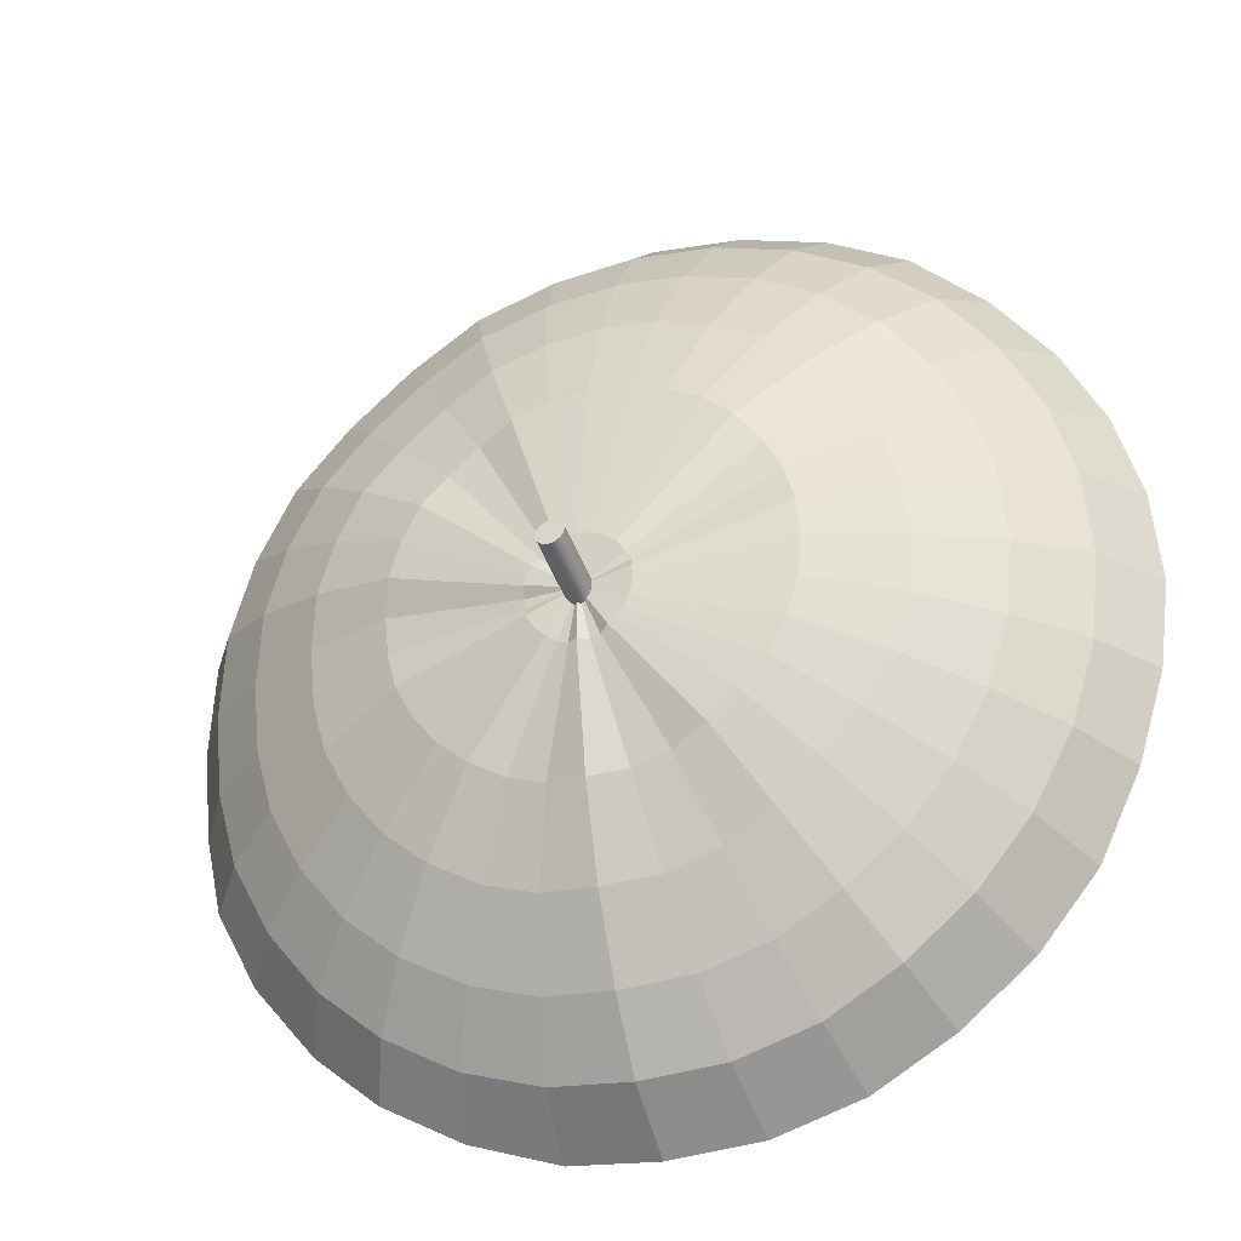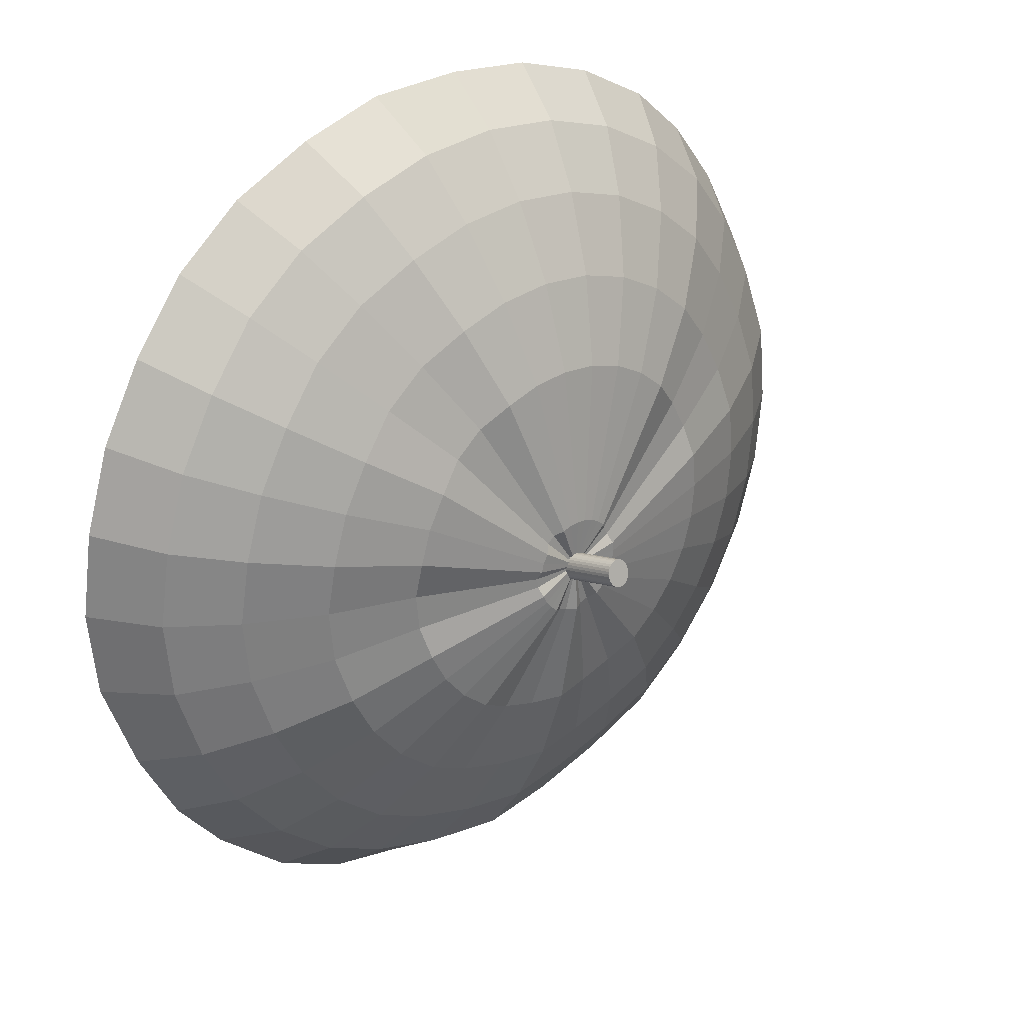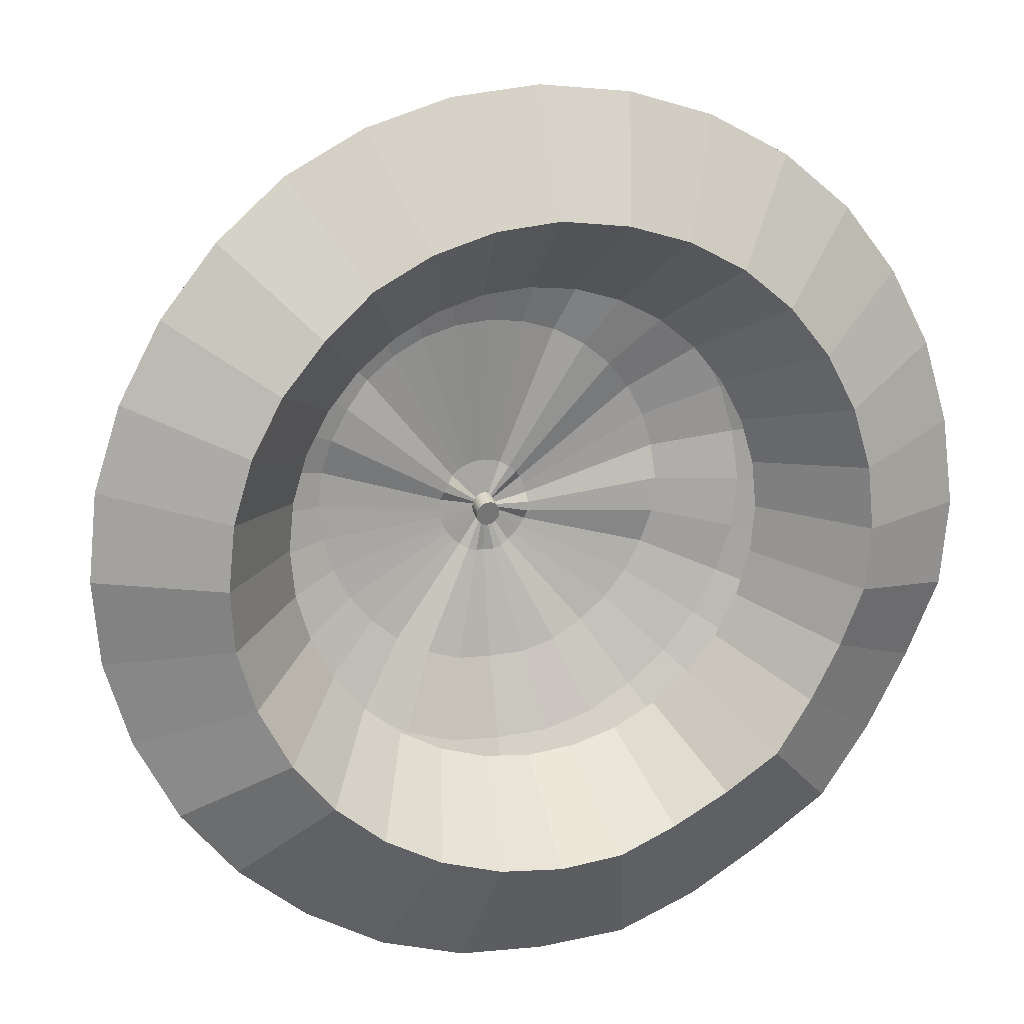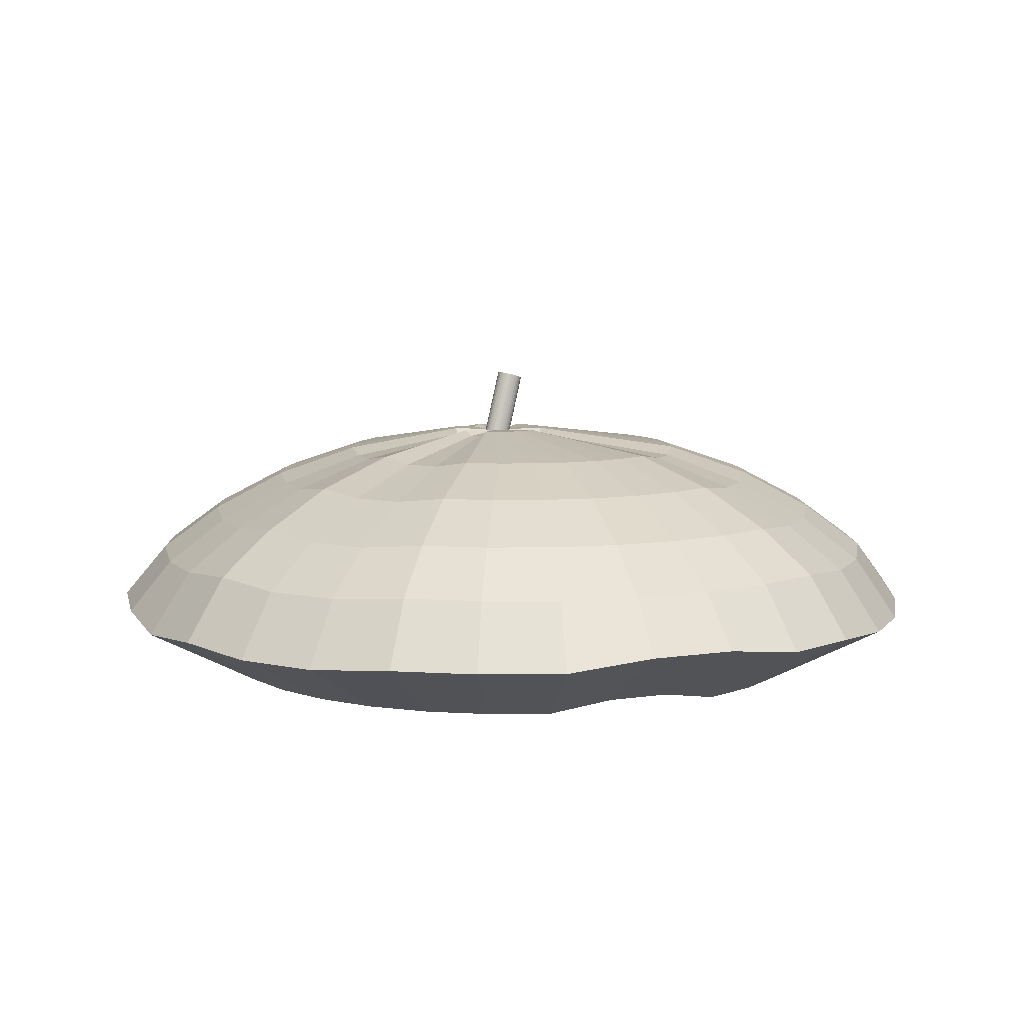
<metadata>
{"format":"obj","ext":"obj","renderer":"f3d","projection":"perspective","resolution":1024,"background":"white","views":[{"elev":-29.7,"azim":-159.3,"up":"+Z"},{"elev":27.9,"azim":139.3,"up":"+Z"},{"elev":17.0,"azim":-17.7,"up":"+Z"},{"elev":8.0,"azim":-130.7,"up":"+Y"}]}
</metadata>
<code>
o Sphere
v 0.003009 0.6981 -0.605
v 0.003009 0.5265 -0.8809
v 0.003009 0.2535 -0.7271
v 0.003009 0.4762 -0.5588
v 0.02264 0.7909 -0.1932
v 0.07767 0.7456 -0.4248
v 0.1114 0.6863 -0.5944
v 0.141 0.6062 -0.743
v 0.1652 0.5147 -0.865
v 0.1832 0.3816 -0.9556
v 0.1352 0.2535 -0.7141
v 0.1024 0.4762 -0.5491
v 0.04152 0.7909 -0.1874
v 0.1495 0.7456 -0.403
v 0.2156 0.6863 -0.5627
v 0.2736 0.6062 -0.7027
v 0.3212 0.5147 -0.8176
v 0.3566 0.4049 -0.903
v 0.2623 0.2767 -0.6755
v 0.1979 0.4762 -0.5201
v 0.05892 0.8027 -0.1779
v 0.2156 0.7573 -0.3676
v 0.3117 0.6981 -0.5114
v 0.3959 0.618 -0.6374
v 0.4649 0.5265 -0.7408
v 0.5163 0.4167 -0.8176
v 0.3795 0.2767 -0.6129
v 0.286 0.4762 -0.473
v 0.07416 0.8027 -0.1651
v 0.2736 0.7573 -0.3201
v 0.3959 0.6981 -0.4423
v 0.503 0.618 -0.5495
v 0.5909 0.5265 -0.6374
v 0.6563 0.3934 -0.7027
v 0.4822 0.2535 -0.5286
v 0.3632 0.4762 -0.4097
v 0.08668 0.8027 -0.1495
v 0.3212 0.7573 -0.2621
v 0.4649 0.6981 -0.3581
v 0.5909 0.618 -0.4423
v 0.6944 0.5265 -0.5114
v 0.7712 0.4167 -0.5627
v 0.5664 0.2767 -0.4259
v 0.4265 0.4762 -0.3325
v 0.003009 0.7983 -0.09239
v 0.09598 0.8027 -0.1317
v 0.3566 0.7573 -0.1959
v 0.5163 0.6981 -0.2621
v 0.6563 0.618 -0.3201
v 0.7712 0.5265 -0.3676
v 0.8566 0.4167 -0.403
v 0.6291 0.2767 -0.3088
v 0.4736 0.4762 -0.2444
v 0.1017 0.7909 -0.1124
v 0.3783 0.7456 -0.1241
v 0.5479 0.6863 -0.1578
v 0.6965 0.6062 -0.1874
v 0.8185 0.5147 -0.2117
v 0.9091 0.3816 -0.2297
v 0.6676 0.2535 -0.1817
v 0.5026 0.4762 -0.1488
v 0.1036 0.7909 -0.09239
v 0.3857 0.7456 -0.04946
v 0.5586 0.6863 -0.04946
v 0.7101 0.6062 -0.04946
v 0.8345 0.5147 -0.04946
v 0.9269 0.3816 -0.04946
v 0.6806 0.2535 -0.04946
v 0.5124 0.4762 -0.04946
v 0.1017 0.8027 -0.07233
v 0.3783 0.7573 0.0252
v 0.5479 0.6981 0.05893
v 0.6965 0.618 0.08849
v 0.8185 0.5265 0.1128
v 0.9091 0.3934 0.1308
v 0.6676 0.2535 0.08274
v 0.5026 0.4762 0.04992
v 0.09598 0.8027 -0.05305
v 0.3566 0.7573 0.09699
v 0.5163 0.6981 0.1631
v 0.6563 0.618 0.2211
v 0.7712 0.5265 0.2687
v 0.8566 0.3934 0.3041
v 0.6291 0.2535 0.2099
v 0.4736 0.4762 0.1455
v 0.08668 0.8027 -0.03528
v 0.3212 0.7573 0.1631
v 0.4649 0.6981 0.2592
v 0.5909 0.618 0.3434
v 0.6944 0.5265 0.4125
v 0.7712 0.3934 0.4638
v 0.5664 0.2535 0.327
v 0.4265 0.4762 0.2335
v 0.07416 0.7909 -0.0197
v 0.2736 0.7456 0.2211
v 0.3959 0.6863 0.3434
v 0.503 0.6062 0.4505
v 0.5909 0.5147 0.5385
v 0.6563 0.3816 0.6038
v 0.4822 0.2535 0.4297
v 0.3632 0.4762 0.3107
v 0.05892 0.7909 -0.006921
v 0.2156 0.7456 0.2687
v 0.3117 0.6863 0.4125
v 0.3959 0.6062 0.5385
v 0.4649 0.5147 0.6419
v 0.5163 0.3816 0.7187
v 0.3795 0.2535 0.514
v 0.286 0.4762 0.3741
v 0.04152 0.8027 0.002577
v 0.1495 0.7573 0.3041
v 0.2156 0.6981 0.4638
v 0.2736 0.618 0.6038
v 0.3212 0.5265 0.7187
v 0.3566 0.3934 0.8041
v 0.2623 0.2535 0.5766
v 0.1979 0.4762 0.4212
v 0.02264 0.8027 0.008427
v 0.07767 0.7573 0.3259
v 0.1114 0.6981 0.4954
v 0.141 0.618 0.6441
v 0.1652 0.5265 0.766
v 0.1832 0.3934 0.8567
v 0.1352 0.2535 0.6152
v 0.1024 0.4762 0.4501
v 0.003009 0.8027 0.0104
v 0.003009 0.7573 0.3332
v 0.003009 0.6981 0.5061
v 0.003009 0.618 0.6576
v 0.003009 0.5265 0.782
v 0.003009 0.4167 0.8744
v 0.003009 0.2767 0.6282
v 0.003009 0.4762 0.4599
v -0.01662 0.8027 0.008427
v -0.07165 0.7573 0.3259
v -0.1054 0.6981 0.4954
v -0.1349 0.618 0.6441
v -0.1592 0.5265 0.766
v -0.1772 0.4167 0.8567
v -0.1292 0.2767 0.6152
v -0.09637 0.4762 0.4501
v -0.0355 0.8027 0.002577
v -0.1434 0.7573 0.3041
v -0.2096 0.6981 0.4638
v -0.2676 0.618 0.6038
v -0.3152 0.5265 0.7187
v -0.3505 0.4167 0.8041
v -0.2563 0.2767 0.5766
v -0.1919 0.4762 0.4212
v -0.0529 0.8027 -0.006921
v -0.2096 0.7573 0.2687
v -0.3056 0.6981 0.4125
v -0.3898 0.618 0.5385
v -0.4589 0.5265 0.6419
v -0.5103 0.4167 0.7187
v -0.3735 0.2767 0.514
v -0.28 0.4762 0.3741
v -0.06815 0.8027 -0.0197
v -0.2676 0.7573 0.2211
v -0.3898 0.6981 0.3434
v -0.497 0.618 0.4505
v -0.5849 0.5265 0.5385
v -0.6503 0.3934 0.6038
v -0.4762 0.2535 0.4297
v -0.3572 0.4762 0.3107
v -0.08066 0.7909 -0.03528
v -0.3152 0.7456 0.1631
v -0.4589 0.6863 0.2592
v -0.5849 0.6062 0.3434
v -0.6883 0.5147 0.4125
v -0.7652 0.3816 0.4638
v -0.5604 0.2535 0.327
v -0.4205 0.4762 0.2335
v -0.08996 0.7909 -0.05305
v -0.3505 0.7456 0.09699
v -0.5103 0.6863 0.1631
v -0.6503 0.6062 0.2211
v -0.7652 0.5147 0.2687
v -0.8505 0.3816 0.3041
v -0.623 0.2535 0.2099
v -0.4676 0.4762 0.1455
v -0.09569 0.8027 -0.07233
v -0.3723 0.7573 0.0252
v -0.5419 0.6981 0.05893
v -0.6905 0.618 0.08849
v -0.8125 0.5265 0.1128
v -0.9031 0.3934 0.1308
v -0.6616 0.2535 0.08274
v -0.4966 0.4762 0.04992
v -0.09762 0.8027 -0.09239
v -0.3797 0.7573 -0.04946
v -0.5526 0.6981 -0.04946
v -0.7041 0.618 -0.04946
v -0.8285 0.5265 -0.04946
v -0.9209 0.3934 -0.04946
v -0.6746 0.2535 -0.04946
v -0.5064 0.4762 -0.04946
v -0.09569 0.8027 -0.1124
v -0.3723 0.7573 -0.1241
v -0.5419 0.6981 -0.1578
v -0.6905 0.618 -0.1874
v -0.8125 0.5265 -0.2117
v -0.9031 0.4167 -0.2297
v -0.6616 0.2767 -0.1817
v -0.4966 0.4762 -0.1488
v -0.08996 0.8027 -0.1317
v -0.3505 0.7573 -0.1959
v -0.5103 0.6981 -0.2621
v -0.6503 0.618 -0.3201
v -0.7652 0.5265 -0.3676
v -0.8505 0.4167 -0.403
v -0.623 0.2767 -0.3088
v -0.4676 0.4762 -0.2444
v -0.08066 0.8027 -0.1495
v -0.3152 0.7573 -0.2621
v -0.4589 0.6981 -0.3581
v -0.5849 0.618 -0.4423
v -0.6883 0.5265 -0.5114
v -0.7652 0.3934 -0.5627
v -0.5604 0.2535 -0.4259
v -0.4205 0.4762 -0.3325
v -0.06815 0.8027 -0.1651
v -0.2676 0.7573 -0.3201
v -0.3898 0.6981 -0.4423
v -0.497 0.618 -0.5495
v -0.5849 0.5265 -0.6374
v -0.6503 0.3934 -0.7027
v -0.4762 0.2535 -0.5286
v -0.3572 0.4762 -0.4097
v -0.0529 0.8027 -0.1779
v -0.2096 0.7573 -0.3676
v -0.3056 0.6981 -0.5114
v -0.3898 0.618 -0.6374
v -0.4589 0.5265 -0.7408
v -0.5103 0.3934 -0.8176
v -0.3735 0.2535 -0.6129
v -0.28 0.4762 -0.473
v -0.0355 0.7909 -0.1874
v -0.1434 0.7456 -0.403
v -0.2096 0.6863 -0.5627
v -0.2676 0.6062 -0.7027
v -0.3152 0.5147 -0.8176
v -0.3505 0.3816 -0.903
v -0.2563 0.2535 -0.6755
v -0.1919 0.4762 -0.5201
v -0.01662 0.7909 -0.1932
v -0.07165 0.7456 -0.4248
v -0.1054 0.6863 -0.5944
v -0.1349 0.6062 -0.743
v -0.1592 0.5147 -0.865
v -0.1772 0.3816 -0.9556
v -0.1292 0.2535 -0.7141
v -0.09637 0.4762 -0.5491
v 0.003009 0.8027 -0.1952
v 0.003009 0.7573 -0.4321
v 0.003009 0.618 -0.7566
v 0.003009 0.3934 -0.9733
v 0.003009 0.7754 -0.1314
v 0.003009 0.9349 -0.0851
v 0.008115 0.7752 -0.1309
v 0.008115 0.9348 -0.08457
v 0.01303 0.7747 -0.1293
v 0.01303 0.9343 -0.08297
v 0.01755 0.774 -0.1267
v 0.01755 0.9336 -0.08039
v 0.02152 0.773 -0.1232
v 0.02152 0.9326 -0.07691
v 0.02477 0.7718 -0.119
v 0.02477 0.9313 -0.07268
v 0.02719 0.7704 -0.1142
v 0.02719 0.9299 -0.06784
v 0.02868 0.7688 -0.1089
v 0.02868 0.9284 -0.0626
v 0.02918 0.7672 -0.1035
v 0.02918 0.9268 -0.05714
v 0.02868 0.7657 -0.09802
v 0.02868 0.9252 -0.05169
v 0.02719 0.7641 -0.09278
v 0.02719 0.9237 -0.04644
v 0.02477 0.7627 -0.08794
v 0.02477 0.9223 -0.04161
v 0.02152 0.7615 -0.08371
v 0.02152 0.9211 -0.03737
v 0.01755 0.7605 -0.08023
v 0.01755 0.9201 -0.03389
v 0.01303 0.7597 -0.07764
v 0.01303 0.9193 -0.03131
v 0.008115 0.7593 -0.07605
v 0.008115 0.9189 -0.02972
v 0.003009 0.7591 -0.07552
v 0.003009 0.9187 -0.02918
v -0.002097 0.7593 -0.07605
v -0.002097 0.9189 -0.02972
v -0.007007 0.7597 -0.07764
v -0.007007 0.9193 -0.03131
v -0.01153 0.7605 -0.08023
v -0.01153 0.9201 -0.03389
v -0.0155 0.7615 -0.08371
v -0.0155 0.9211 -0.03737
v -0.01875 0.7627 -0.08794
v -0.01875 0.9223 -0.04161
v -0.02117 0.7641 -0.09278
v -0.02117 0.9237 -0.04644
v -0.02266 0.7657 -0.09802
v -0.02266 0.9252 -0.05169
v -0.02317 0.7672 -0.1035
v -0.02317 0.9268 -0.05714
v -0.02266 0.7688 -0.1089
v -0.02266 0.9284 -0.0626
v -0.02117 0.7704 -0.1142
v -0.02117 0.9299 -0.06784
v -0.01875 0.7718 -0.119
v -0.01875 0.9313 -0.07268
v -0.0155 0.773 -0.1232
v -0.0155 0.9326 -0.07691
v -0.01153 0.774 -0.1267
v -0.01153 0.9336 -0.08039
v -0.007007 0.7747 -0.1293
v -0.007007 0.9343 -0.08297
v -0.002097 0.7752 -0.1309
v -0.002097 0.9348 -0.08457
f 1 255 6 7
f 256 1 7 8
f 2 256 8 9
f 257 2 9 10
f 3 257 10 11
f 4 3 11 12
f 254 45 5
f 255 254 5 6
f 6 5 13 14
f 7 6 14 15
f 8 7 15 16
f 9 8 16 17
f 10 9 17 18
f 11 10 18 19
f 12 11 19 20
f 5 45 13
f 18 17 25 26
f 19 18 26 27
f 20 19 27 28
f 13 45 21
f 14 13 21 22
f 15 14 22 23
f 16 15 23 24
f 17 16 24 25
f 23 22 30 31
f 24 23 31 32
f 25 24 32 33
f 26 25 33 34
f 27 26 34 35
f 28 27 35 36
f 21 45 29
f 22 21 29 30
f 35 34 42 43
f 36 35 43 44
f 29 45 37
f 30 29 37 38
f 31 30 38 39
f 32 31 39 40
f 33 32 40 41
f 34 33 41 42
f 39 38 47 48
f 40 39 48 49
f 41 40 49 50
f 42 41 50 51
f 43 42 51 52
f 44 43 52 53
f 37 45 46
f 38 37 46 47
f 52 51 59 60
f 53 52 60 61
f 46 45 54
f 47 46 54 55
f 48 47 55 56
f 49 48 56 57
f 50 49 57 58
f 51 50 58 59
f 57 56 64 65
f 58 57 65 66
f 59 58 66 67
f 60 59 67 68
f 61 60 68 69
f 54 45 62
f 55 54 62 63
f 56 55 63 64
f 69 68 76 77
f 62 45 70
f 63 62 70 71
f 64 63 71 72
f 65 64 72 73
f 66 65 73 74
f 67 66 74 75
f 68 67 75 76
f 74 73 81 82
f 75 74 82 83
f 76 75 83 84
f 77 76 84 85
f 70 45 78
f 71 70 78 79
f 72 71 79 80
f 73 72 80 81
f 78 45 86
f 79 78 86 87
f 80 79 87 88
f 81 80 88 89
f 82 81 89 90
f 83 82 90 91
f 84 83 91 92
f 85 84 92 93
f 90 89 97 98
f 91 90 98 99
f 92 91 99 100
f 93 92 100 101
f 86 45 94
f 87 86 94 95
f 88 87 95 96
f 89 88 96 97
f 95 94 102 103
f 96 95 103 104
f 97 96 104 105
f 98 97 105 106
f 99 98 106 107
f 100 99 107 108
f 101 100 108 109
f 94 45 102
f 107 106 114 115
f 108 107 115 116
f 109 108 116 117
f 102 45 110
f 103 102 110 111
f 104 103 111 112
f 105 104 112 113
f 106 105 113 114
f 111 110 118 119
f 112 111 119 120
f 113 112 120 121
f 114 113 121 122
f 115 114 122 123
f 116 115 123 124
f 117 116 124 125
f 110 45 118
f 123 122 130 131
f 124 123 131 132
f 125 124 132 133
f 118 45 126
f 119 118 126 127
f 120 119 127 128
f 121 120 128 129
f 122 121 129 130
f 128 127 135 136
f 129 128 136 137
f 130 129 137 138
f 131 130 138 139
f 132 131 139 140
f 133 132 140 141
f 126 45 134
f 127 126 134 135
f 140 139 147 148
f 141 140 148 149
f 134 45 142
f 135 134 142 143
f 136 135 143 144
f 137 136 144 145
f 138 137 145 146
f 139 138 146 147
f 145 144 152 153
f 146 145 153 154
f 147 146 154 155
f 148 147 155 156
f 149 148 156 157
f 142 45 150
f 143 142 150 151
f 144 143 151 152
f 157 156 164 165
f 150 45 158
f 151 150 158 159
f 152 151 159 160
f 153 152 160 161
f 154 153 161 162
f 155 154 162 163
f 156 155 163 164
f 161 160 168 169
f 162 161 169 170
f 163 162 170 171
f 164 163 171 172
f 165 164 172 173
f 158 45 166
f 159 158 166 167
f 160 159 167 168
f 173 172 180 181
f 166 45 174
f 167 166 174 175
f 168 167 175 176
f 169 168 176 177
f 170 169 177 178
f 171 170 178 179
f 172 171 179 180
f 178 177 185 186
f 179 178 186 187
f 180 179 187 188
f 181 180 188 189
f 174 45 182
f 175 174 182 183
f 176 175 183 184
f 177 176 184 185
f 182 45 190
f 183 182 190 191
f 184 183 191 192
f 185 184 192 193
f 186 185 193 194
f 187 186 194 195
f 188 187 195 196
f 189 188 196 197
f 194 193 201 202
f 195 194 202 203
f 196 195 203 204
f 197 196 204 205
f 190 45 198
f 191 190 198 199
f 192 191 199 200
f 193 192 200 201
f 199 198 206 207
f 200 199 207 208
f 201 200 208 209
f 202 201 209 210
f 203 202 210 211
f 204 203 211 212
f 205 204 212 213
f 198 45 206
f 211 210 218 219
f 212 211 219 220
f 213 212 220 221
f 206 45 214
f 207 206 214 215
f 208 207 215 216
f 209 208 216 217
f 210 209 217 218
f 216 215 223 224
f 217 216 224 225
f 218 217 225 226
f 219 218 226 227
f 220 219 227 228
f 221 220 228 229
f 214 45 222
f 215 214 222 223
f 228 227 235 236
f 229 228 236 237
f 222 45 230
f 223 222 230 231
f 224 223 231 232
f 225 224 232 233
f 226 225 233 234
f 227 226 234 235
f 232 231 239 240
f 233 232 240 241
f 234 233 241 242
f 235 234 242 243
f 236 235 243 244
f 237 236 244 245
f 230 45 238
f 231 230 238 239
f 244 243 251 252
f 245 244 252 253
f 238 45 246
f 239 238 246 247
f 240 239 247 248
f 241 240 248 249
f 242 241 249 250
f 243 242 250 251
f 249 248 1 256
f 250 249 256 2
f 251 250 2 257
f 252 251 257 3
f 253 252 3 4
f 246 45 254
f 247 246 254 255
f 248 247 255 1
f 258 259 261 260
f 260 261 263 262
f 262 263 265 264
f 264 265 267 266
f 266 267 269 268
f 268 269 271 270
f 270 271 273 272
f 272 273 275 274
f 274 275 277 276
f 276 277 279 278
f 278 279 281 280
f 280 281 283 282
f 282 283 285 284
f 284 285 287 286
f 286 287 289 288
f 288 289 291 290
f 290 291 293 292
f 292 293 295 294
f 294 295 297 296
f 296 297 299 298
f 298 299 301 300
f 300 301 303 302
f 302 303 305 304
f 304 305 307 306
f 306 307 309 308
f 308 309 311 310
f 310 311 313 312
f 312 313 315 314
f 314 315 317 316
f 316 317 319 318
f 261 259 321 319 317 315 313 311 309 307 305 303 301 299 297 295 293 291 289 287 285 283 281 279 277 275 273 271 269 267 265 263
f 318 319 321 320
f 320 321 259 258
f 258 260 262 264 266 268 270 272 274 276 278 280 282 284 286 288 290 292 294 296 298 300 302 304 306 308 310 312 314 316 318 320

</code>
